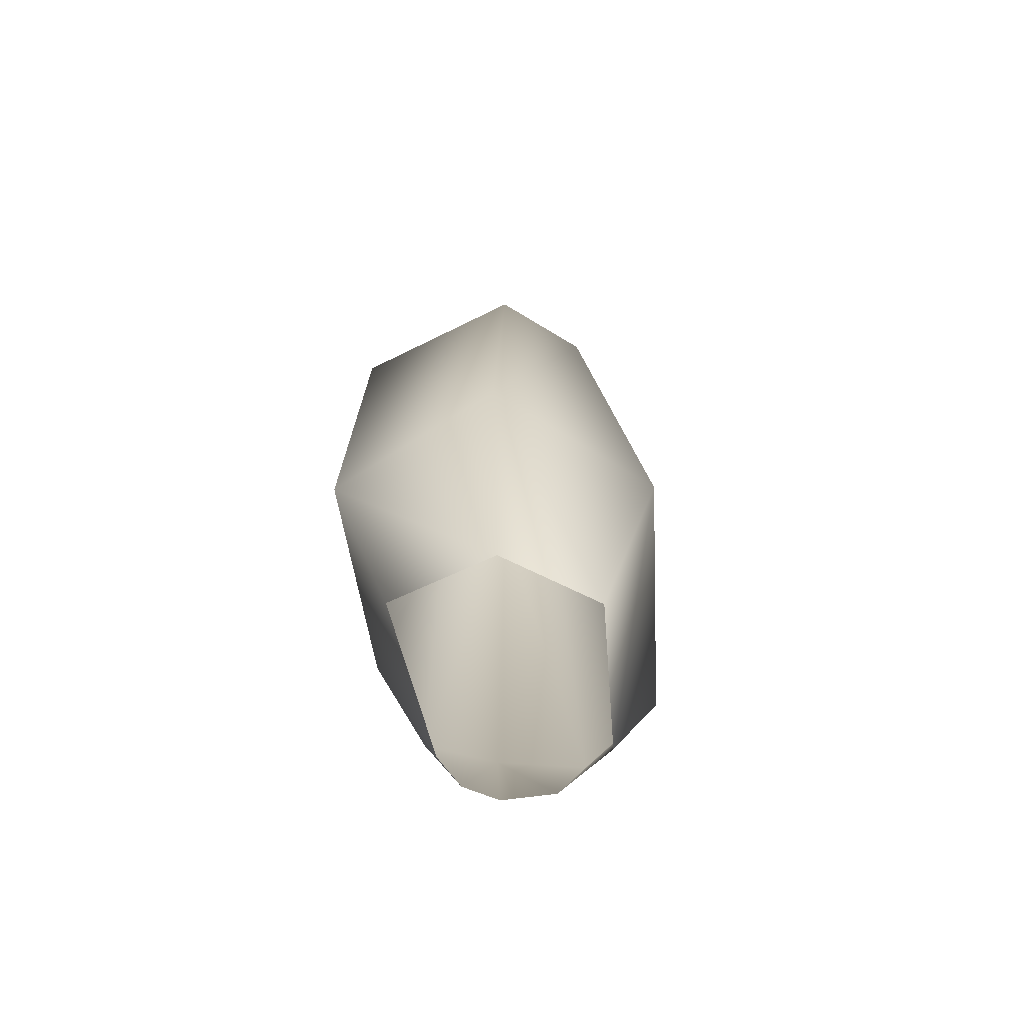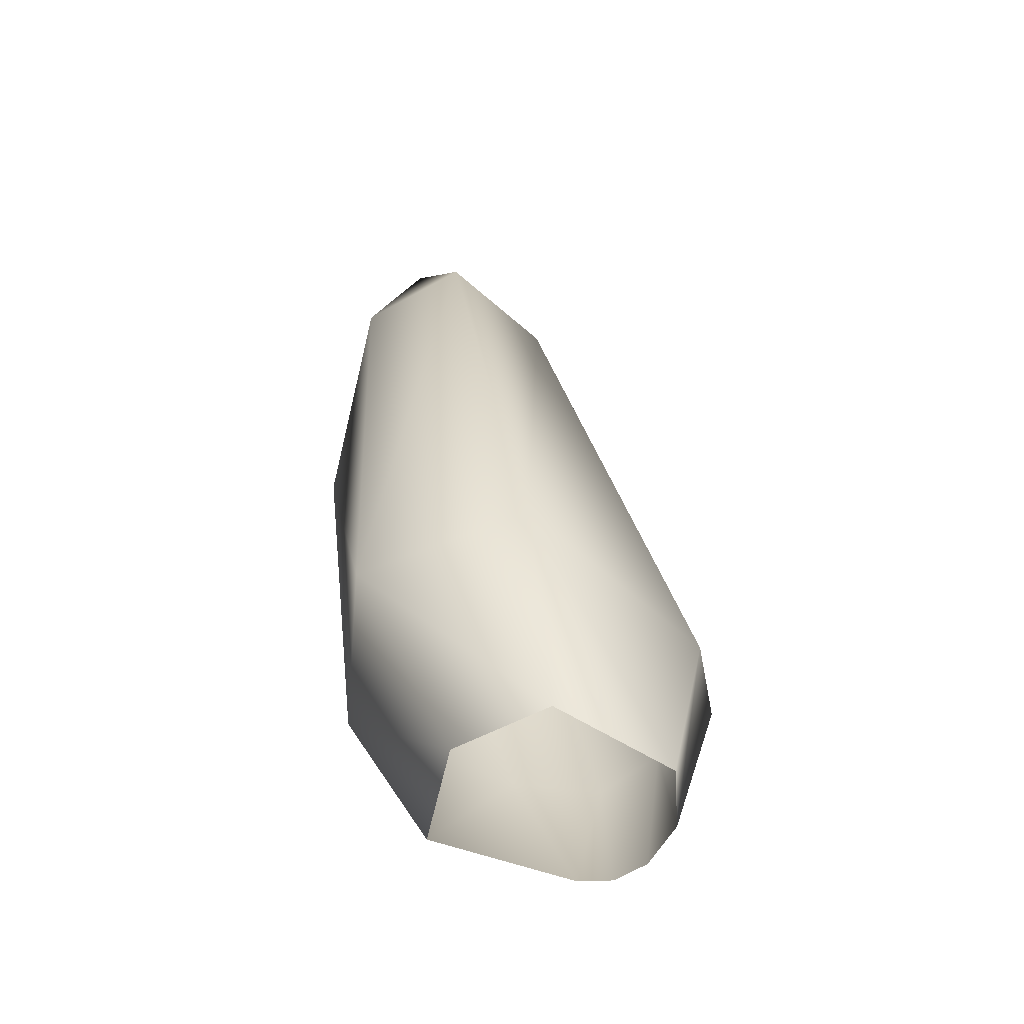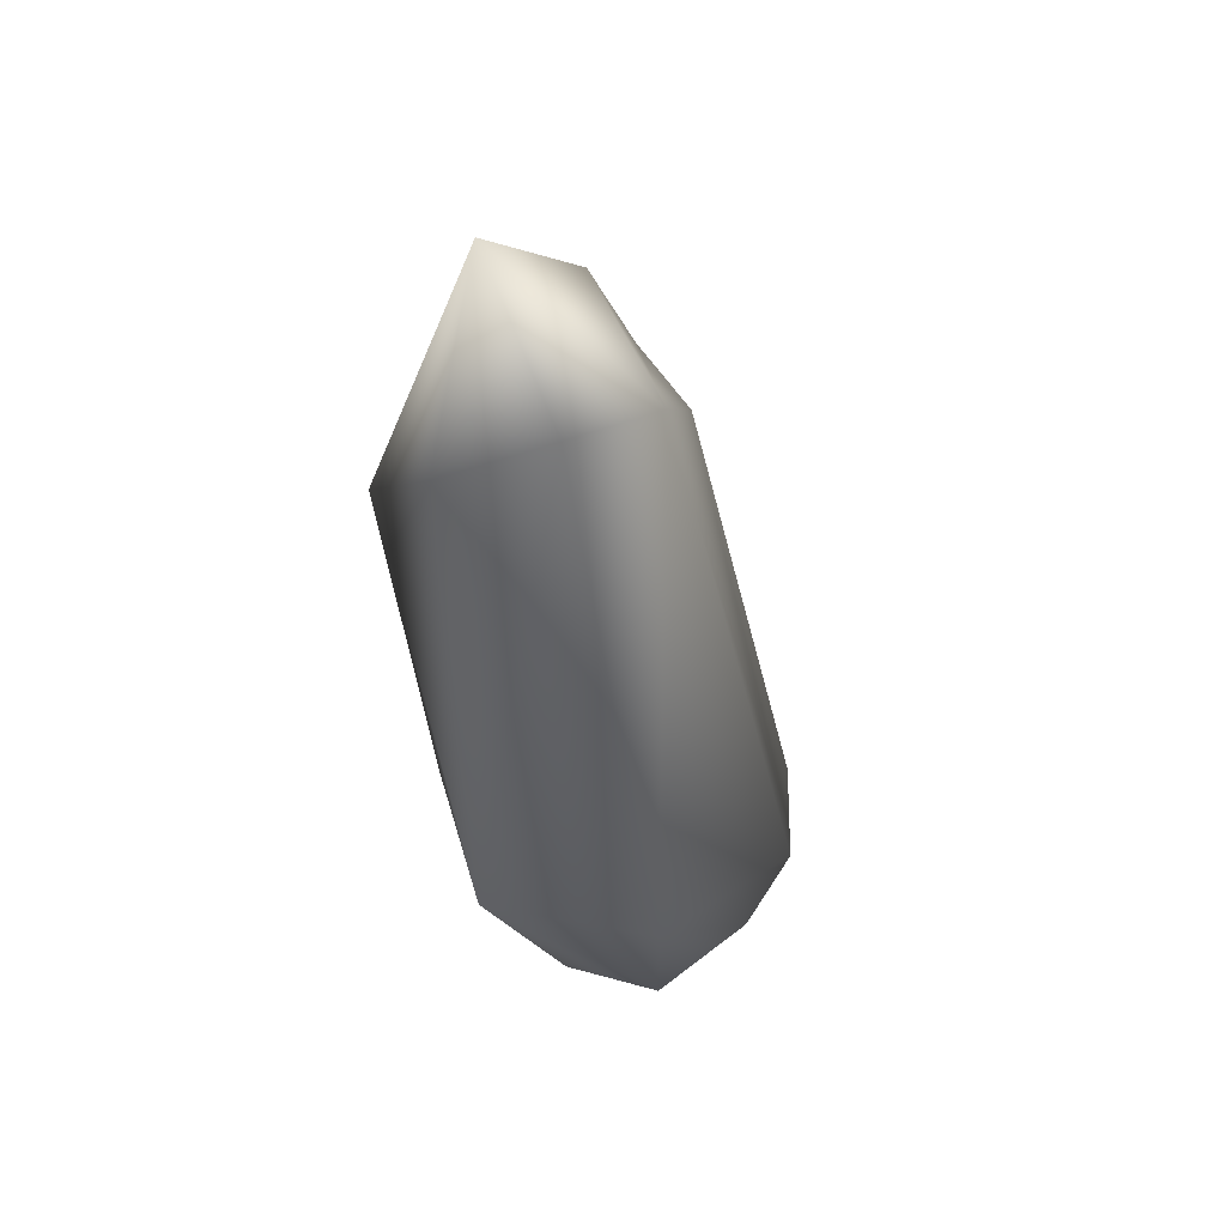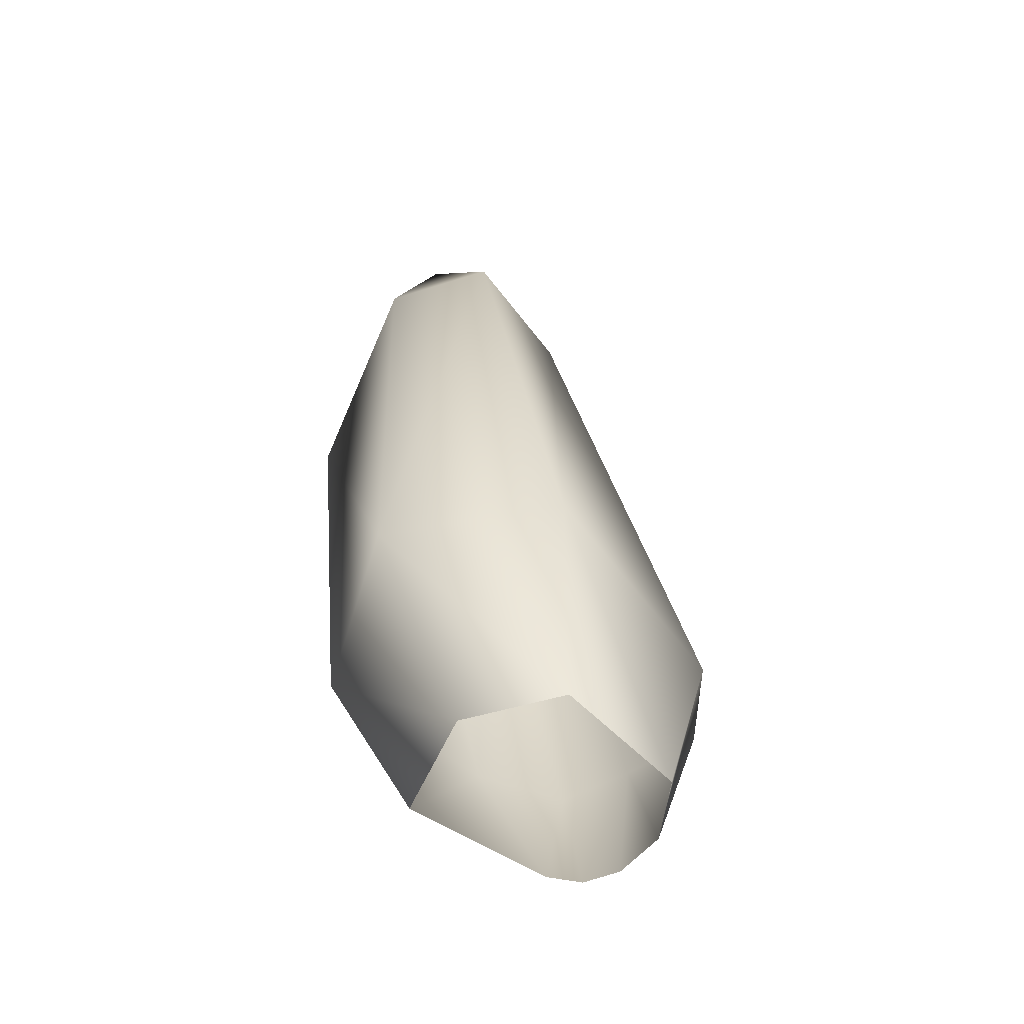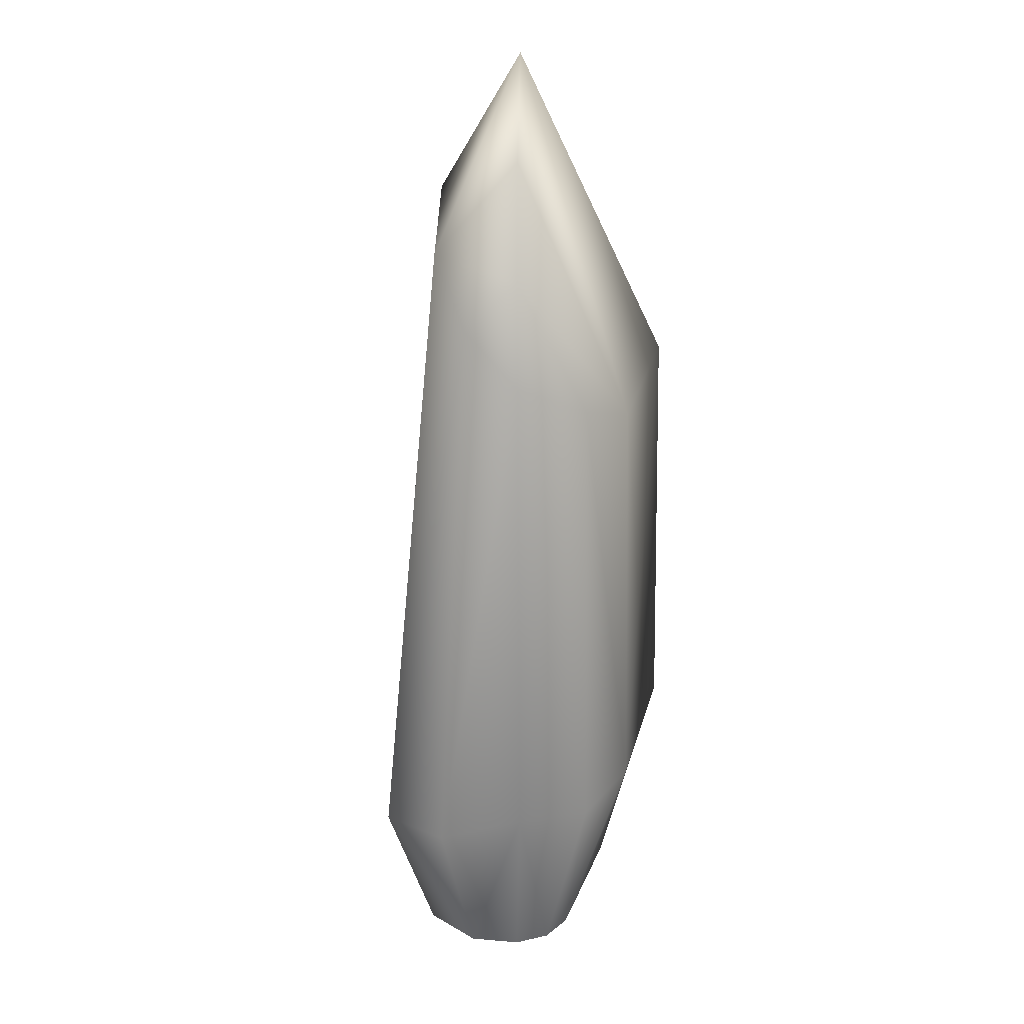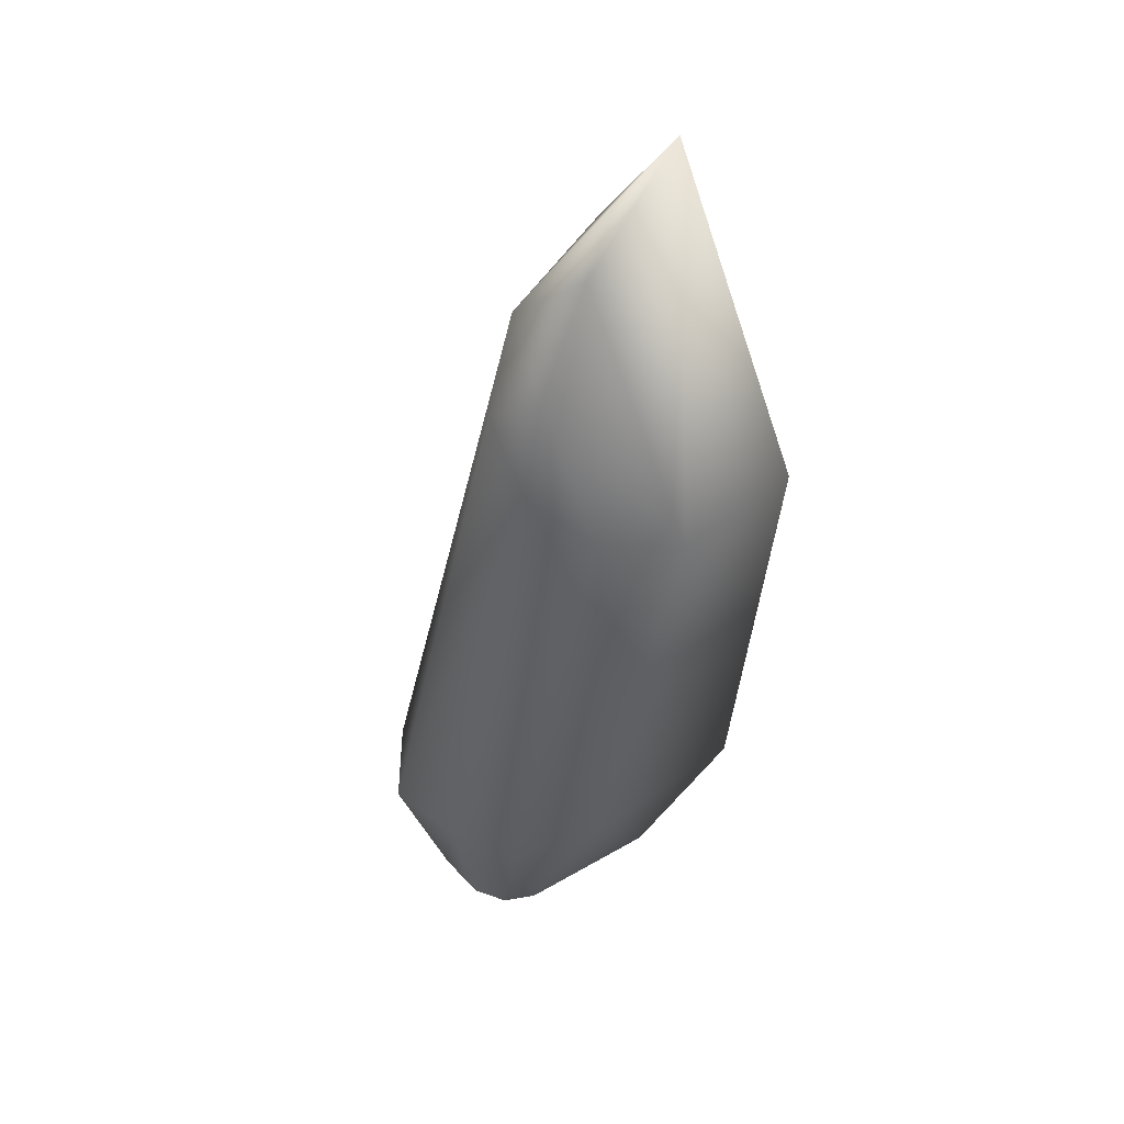
<metadata>
{"format":"obj","ext":"obj","renderer":"f3d","projection":"perspective","resolution":1024,"background":"white","views":[{"elev":-78.5,"azim":102.2,"up":"+Y"},{"elev":-60.7,"azim":155.4,"up":"+Y"},{"elev":42.1,"azim":145.1,"up":"+Y"},{"elev":-63.0,"azim":143.2,"up":"+Y"},{"elev":27.2,"azim":-76.1,"up":"+Y"},{"elev":54.1,"azim":-36.3,"up":"+Y"}]}
</metadata>
<code>
g rock47
v -6725 111 -2593
v -6716 154.7 -2555
v -6663 192.5 -2567
v -6672 127 -2604
v -6786 -227.7 -2583
v -6792 -164.1 -2603
v -6705 -142.7 -2621
v -6728 -228.1 -2591
v -6799 -227.2 -2558
v -6817 -152.3 -2568
v -6711 -226.6 -2509
v -6678 -140.3 -2489
v -6758 -140 -2489
v -6775 -226.5 -2515
v -6701 -227.5 -2555
v -6651 -141.8 -2563
v -6789 -226.5 -2522
v -6797 -140.1 -2501
v -6811 -140.6 -2531
v -6797 -226.8 -2535
v -6700 28.63 -2504
v -6650 44.91 -2498
v -6754 59.44 -2546
v -6753 85.25 -2571
v -6638 103 -2570
v -6738 44.23 -2517
v -6743 107.1 -2549
f 6 9 10
f 9 6 5
f 7 5 6
f 5 7 8
f 16 8 7
f 8 16 15
f 12 15 16
f 15 12 11
f 13 11 12
f 11 13 14
f 18 14 13
f 14 18 17
f 19 17 18
f 17 19 20
f 22 12 16
f 13 26 18
f 26 13 21
f 19 18 23
f 26 23 18
f 23 26 27
f 21 27 26
f 27 21 2
f 19 9 20
f 9 19 10
f 23 10 19
f 10 23 24
f 27 24 23
f 24 27 1
f 2 1 27
f 1 2 3
f 21 3 2
f 3 21 22
f 13 22 21
f 22 13 12
f 4 3 25
f 3 4 1
f 3 22 25
f 16 25 22
f 25 16 4
f 7 4 16
f 4 7 1
f 6 1 7
f 1 6 24
f 10 24 6

</code>
